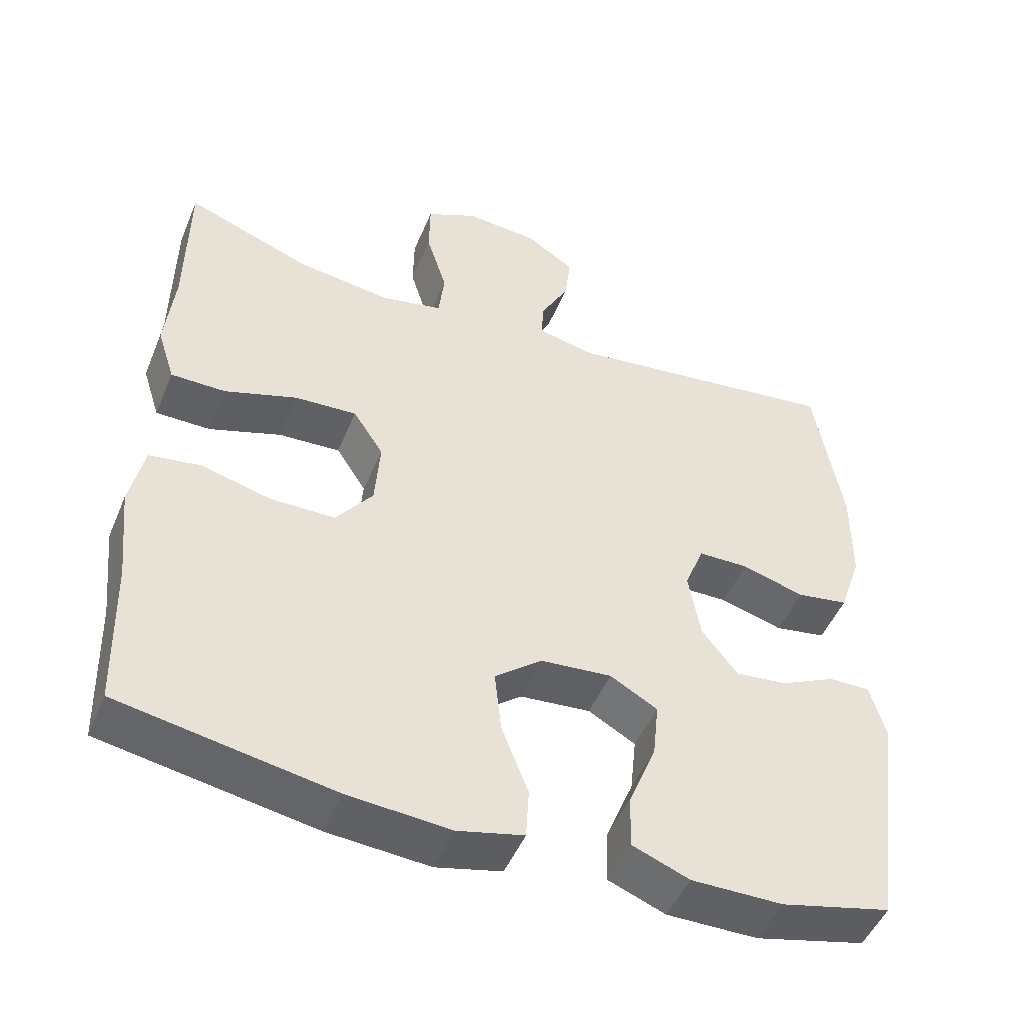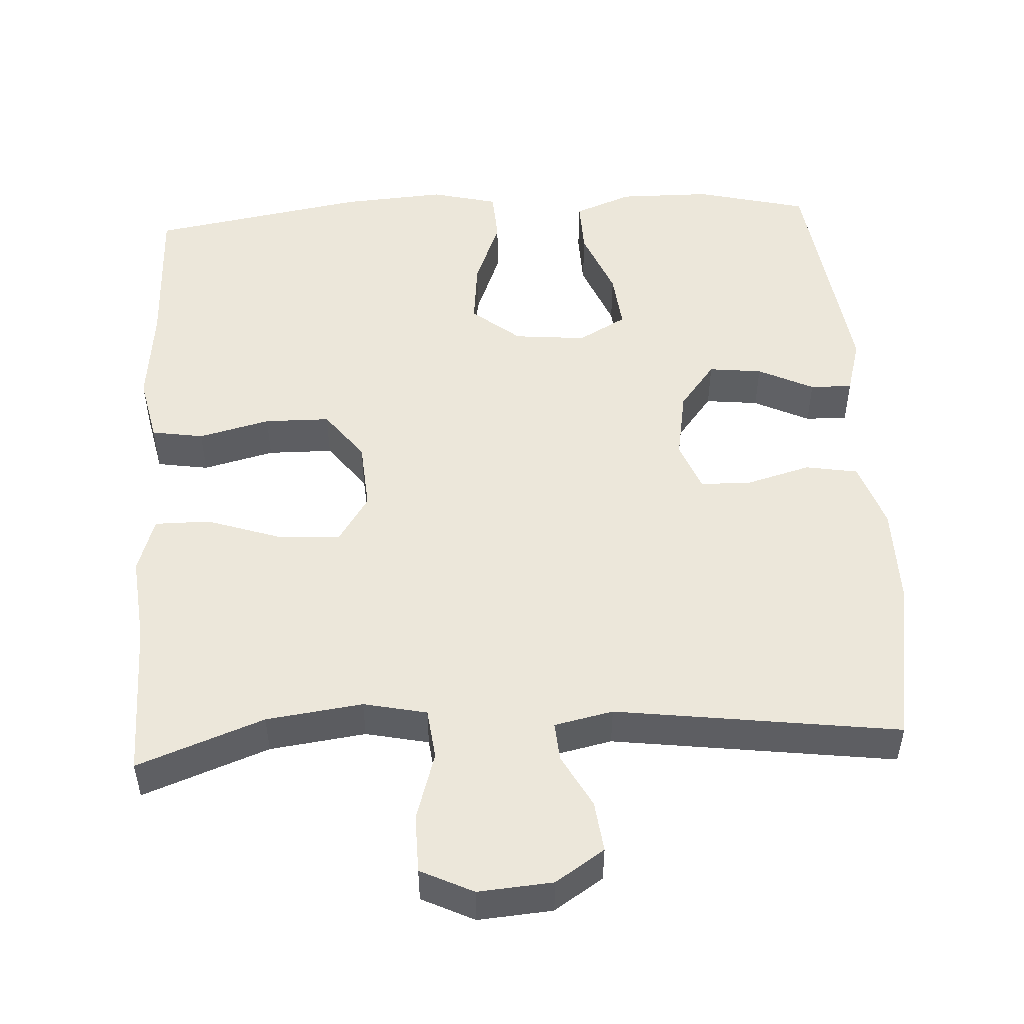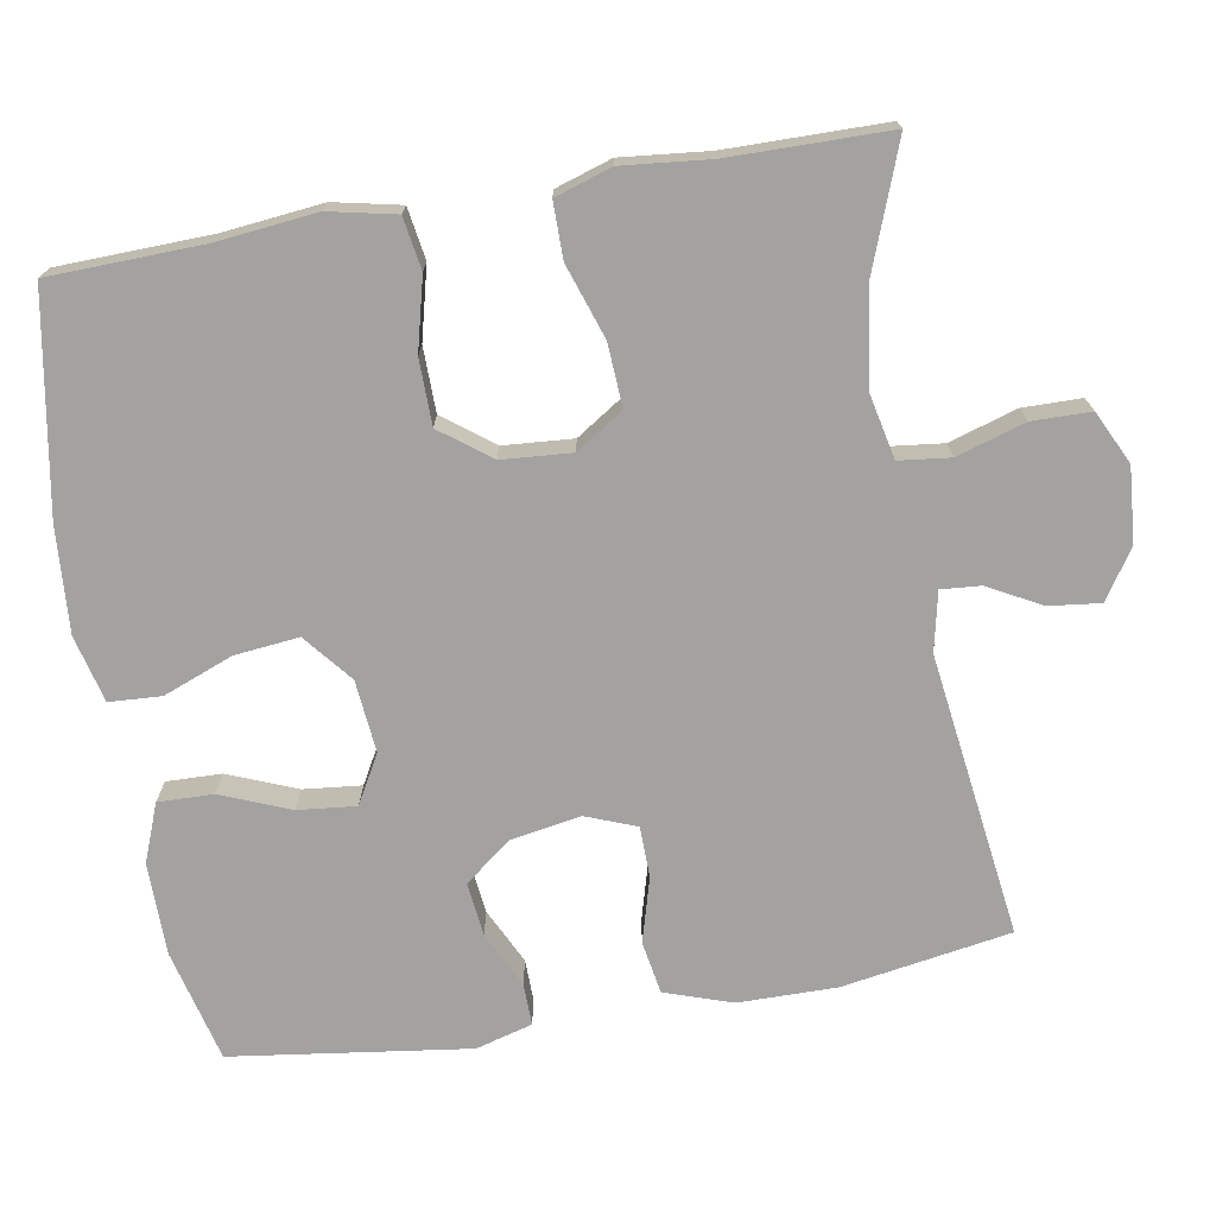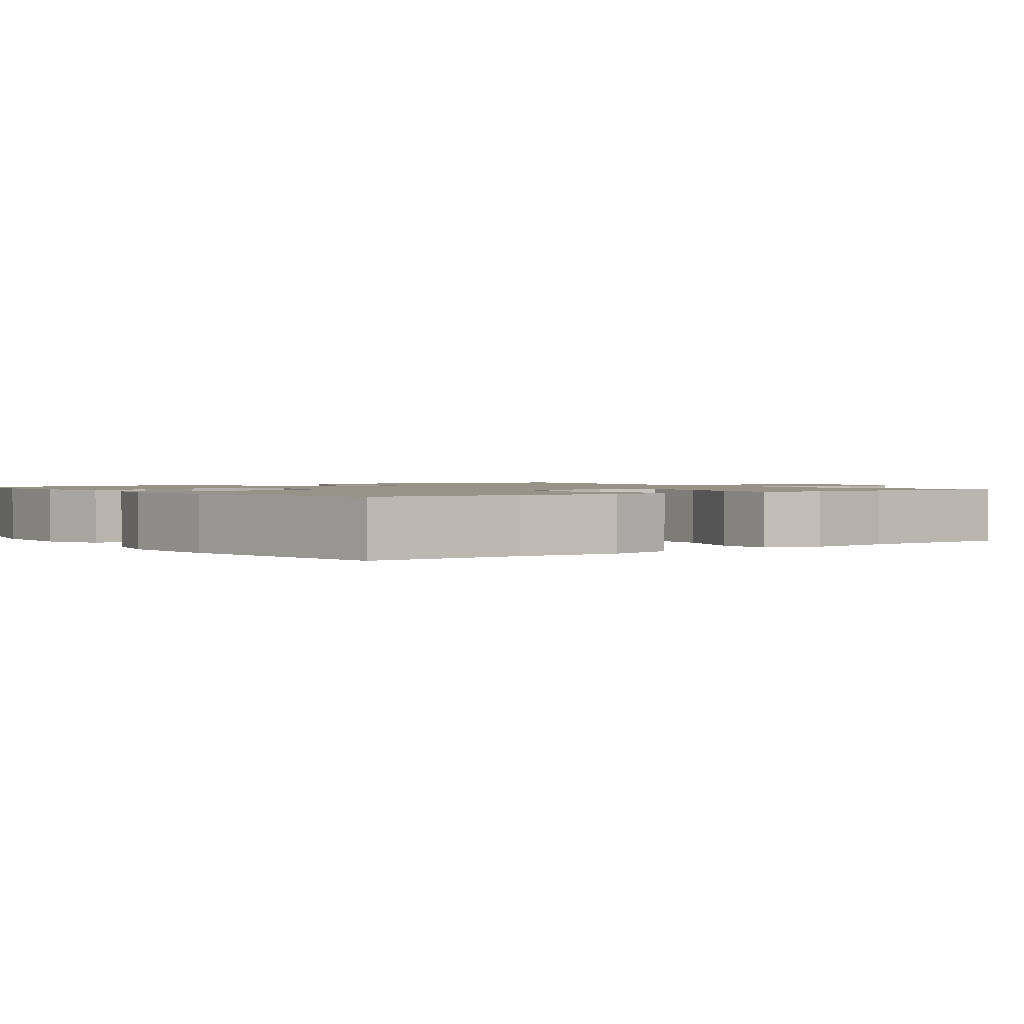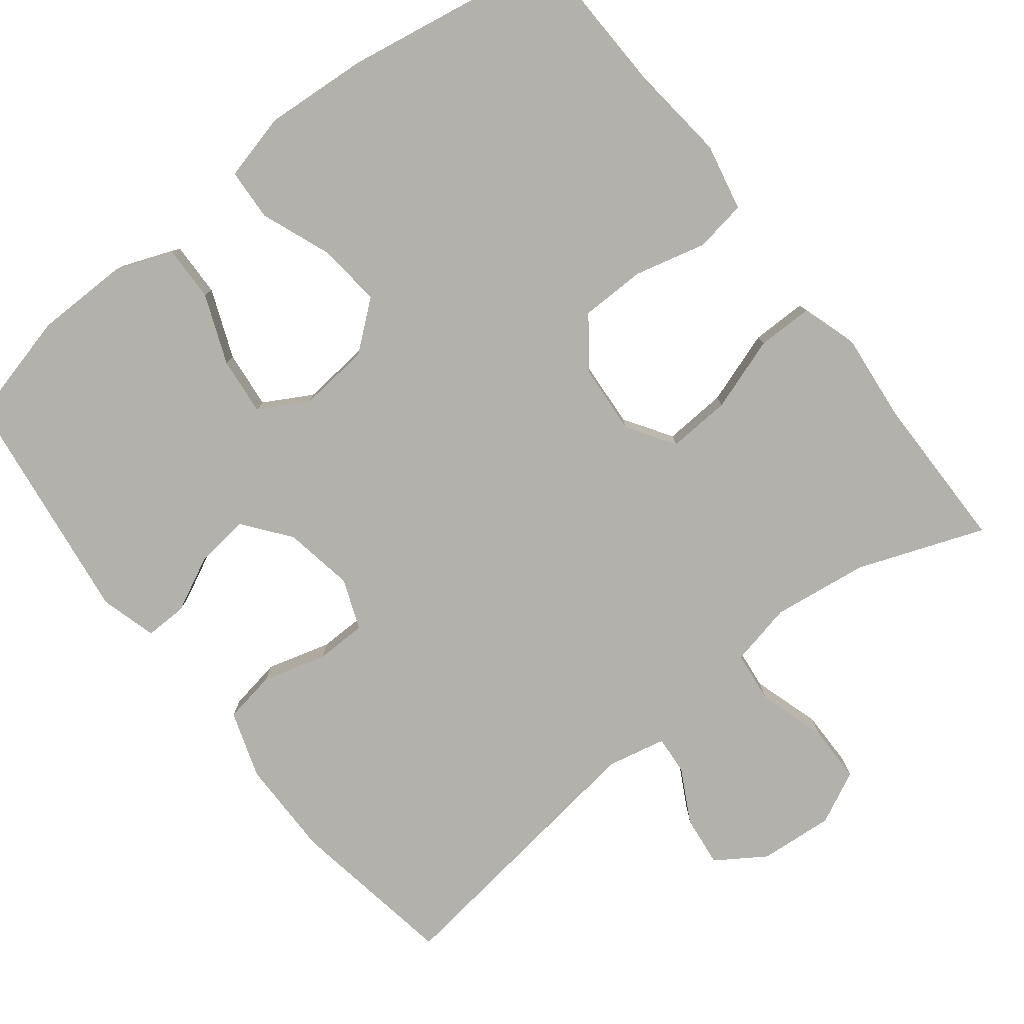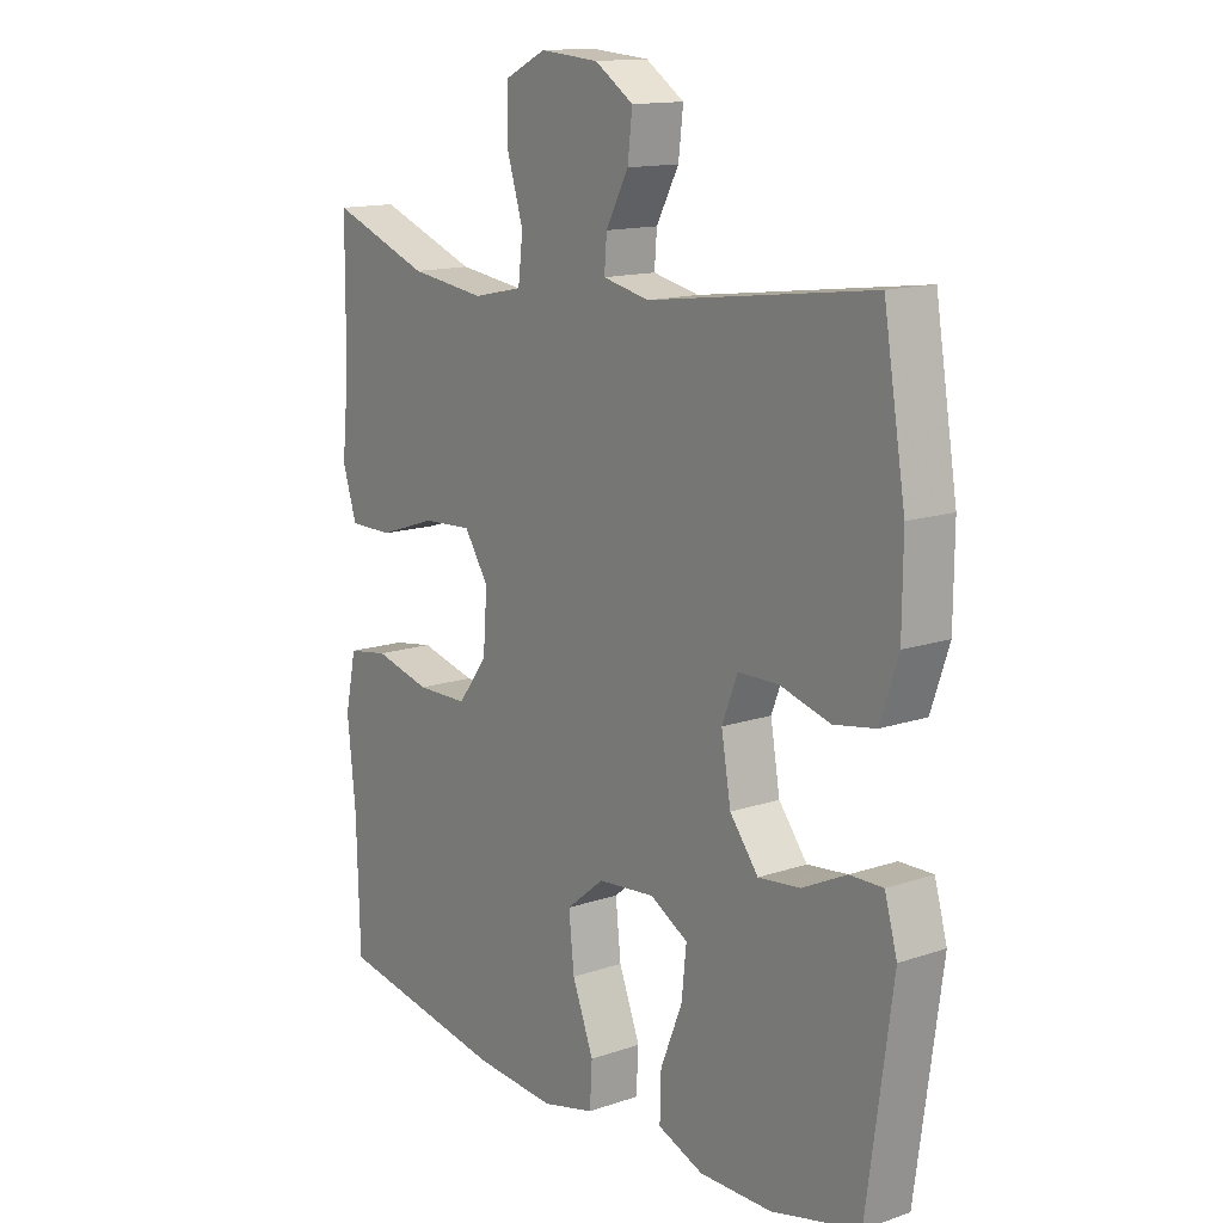
<metadata>
{"format":"obj","ext":"obj","renderer":"f3d","projection":"perspective","resolution":1024,"background":"white","views":[{"elev":-48.9,"azim":-22.2,"up":"+Z"},{"elev":50.4,"azim":-3.2,"up":"+Y"},{"elev":-72.7,"azim":-80.2,"up":"+Y"},{"elev":1.4,"azim":-126.4,"up":"+Y"},{"elev":-78.9,"azim":-141.9,"up":"+Y"},{"elev":14.0,"azim":53.0,"up":"+Z"}]}
</metadata>
<code>
v 0.5 0.07 -0.5
v 0.351 0.07 -0.537
v 0.228 0.07 -0.538
v 0.151 0.07 -0.508
v 0.153 0.07 -0.435
v 0.19 0.07 -0.343
v 0.198 0.07 -0.266
v 0.134 0.07 -0.23
v 0.038 0.07 -0.239
v -0.026 0.07 -0.291
v -0.017 0.07 -0.376
v 0.019 0.07 -0.469
v 0.015 0.07 -0.538
v -0.074 0.07 -0.56
v -0.212 0.07 -0.55
v -0.5 0.07 -0.5
v -0.506 0.07 -0.296
v -0.52 0.07 -0.164
v -0.501 0.07 -0.075
v -0.432 0.07 -0.064
v -0.337 0.07 -0.088
v -0.25 0.07 -0.087
v -0.2 0.07 -0.021
v -0.193 0.07 0.072
v -0.234 0.07 0.135
v -0.318 0.07 0.13
v -0.416 0.07 0.097
v -0.49 0.07 0.097
v -0.514 0.07 0.172
v -0.502 0.07 0.289
v -0.5 0.07 0.5
v -0.332 0.07 0.437
v -0.204 0.07 0.42
v -0.12 0.07 0.438
v -0.112 0.07 0.506
v -0.14 0.07 0.597
v -0.139 0.07 0.675
v -0.069 0.07 0.709
v 0.03 0.07 0.701
v 0.095 0.07 0.658
v 0.087 0.07 0.59
v 0.049 0.07 0.519
v 0.045 0.07 0.467
v 0.123 0.07 0.45
v 0.5 0.07 0.5
v 0.537 0.07 0.276
v 0.536 0.07 0.145
v 0.506 0.07 0.056
v 0.436 0.07 0.044
v 0.351 0.07 0.068
v 0.283 0.07 0.067
v 0.257 0.07 0
v 0.273 0.07 -0.093
v 0.321 0.07 -0.155
v 0.392 0.07 -0.147
v 0.466 0.07 -0.111
v 0.522 0.07 -0.11
v 0.543 0.07 -0.185
v 0.5 0 -0.5
v 0.351 0 -0.537
v 0.228 0 -0.538
v 0.151 0 -0.508
v 0.153 0 -0.435
v 0.19 0 -0.343
v 0.198 0 -0.266
v 0.134 0 -0.23
v 0.038 0 -0.239
v -0.026 0 -0.291
v -0.017 0 -0.376
v 0.019 0 -0.469
v 0.015 0 -0.538
v -0.074 0 -0.56
v -0.212 0 -0.55
v -0.5 0 -0.5
v -0.506 0 -0.296
v -0.52 0 -0.164
v -0.501 0 -0.075
v -0.432 0 -0.064
v -0.337 0 -0.088
v -0.25 0 -0.087
v -0.2 0 -0.021
v -0.193 0 0.072
v -0.234 0 0.135
v -0.318 0 0.13
v -0.416 0 0.097
v -0.49 0 0.097
v -0.514 0 0.172
v -0.502 0 0.289
v -0.5 0 0.5
v -0.332 0 0.437
v -0.204 0 0.42
v -0.12 0 0.438
v -0.112 0 0.506
v -0.14 0 0.597
v -0.139 0 0.675
v -0.069 0 0.709
v 0.03 0 0.701
v 0.095 0 0.658
v 0.087 0 0.59
v 0.049 0 0.519
v 0.045 0 0.467
v 0.123 0 0.45
v 0.5 0 0.5
v 0.537 0 0.276
v 0.536 0 0.145
v 0.506 0 0.056
v 0.436 0 0.044
v 0.351 0 0.068
v 0.283 0 0.067
v 0.257 0 0
v 0.273 0 -0.093
v 0.321 0 -0.155
v 0.392 0 -0.147
v 0.466 0 -0.111
v 0.522 0 -0.11
v 0.543 0 -0.185
f 55 56 57 58
f 54 55 58 1
f 53 54 1 2
f 47 48 49 50
f 47 50 51
f 44 45 46 47
f 43 44 47 51
f 39 40 41 42
f 39 42 43
f 38 39 43
f 35 36 37 38
f 34 35 38 43
f 33 34 43 51
f 30 31 32
f 26 27 28 29
f 25 26 29 30
f 18 19 20 21
f 17 18 21 22
f 16 17 22
f 15 16 22 23
f 11 12 13 14
f 10 11 14 15
f 3 4 5 6
f 53 2 3 6
f 52 53 6 7
f 33 51 52
f 25 30 32 33
f 24 25 33 52
f 10 15 23 24
f 9 10 24 52
f 8 9 52
f 7 8 52
f 116 115 114 113
f 59 116 113 112
f 60 59 112 111
f 108 107 106 105
f 109 108 105
f 105 104 103 102
f 109 105 102 101
f 100 99 98 97
f 101 100 97
f 101 97 96
f 96 95 94 93
f 101 96 93 92
f 109 101 92 91
f 90 89 88
f 87 86 85 84
f 88 87 84 83
f 79 78 77 76
f 80 79 76 75
f 80 75 74
f 81 80 74 73
f 72 71 70 69
f 73 72 69 68
f 64 63 62 61
f 64 61 60 111
f 65 64 111 110
f 110 109 91
f 91 90 88 83
f 110 91 83 82
f 82 81 73 68
f 110 82 68 67
f 110 67 66
f 110 66 65
f 1 59 60 2
f 2 60 61 3
f 3 61 62 4
f 4 62 63 5
f 5 63 64 6
f 6 64 65 7
f 7 65 66 8
f 8 66 67 9
f 9 67 68 10
f 10 68 69 11
f 11 69 70 12
f 12 70 71 13
f 13 71 72 14
f 14 72 73 15
f 15 73 74 16
f 16 74 75 17
f 17 75 76 18
f 18 76 77 19
f 19 77 78 20
f 20 78 79 21
f 21 79 80 22
f 22 80 81 23
f 23 81 82 24
f 24 82 83 25
f 25 83 84 26
f 26 84 85 27
f 27 85 86 28
f 28 86 87 29
f 29 87 88 30
f 30 88 89 31
f 31 89 90 32
f 32 90 91 33
f 33 91 92 34
f 34 92 93 35
f 35 93 94 36
f 36 94 95 37
f 37 95 96 38
f 38 96 97 39
f 39 97 98 40
f 40 98 99 41
f 41 99 100 42
f 42 100 101 43
f 43 101 102 44
f 44 102 103 45
f 45 103 104 46
f 46 104 105 47
f 47 105 106 48
f 48 106 107 49
f 49 107 108 50
f 50 108 109 51
f 51 109 110 52
f 52 110 111 53
f 53 111 112 54
f 54 112 113 55
f 55 113 114 56
f 56 114 115 57
f 57 115 116 58
f 58 116 59 1

</code>
